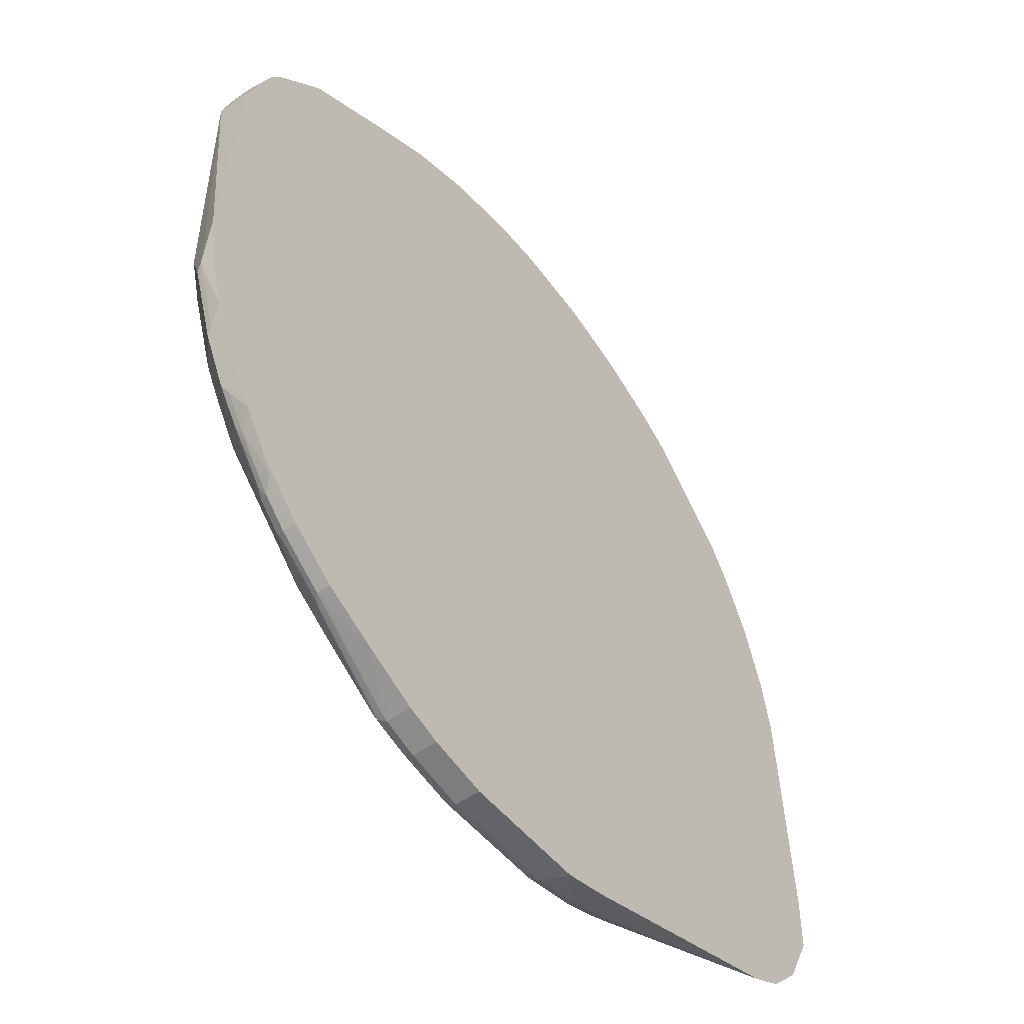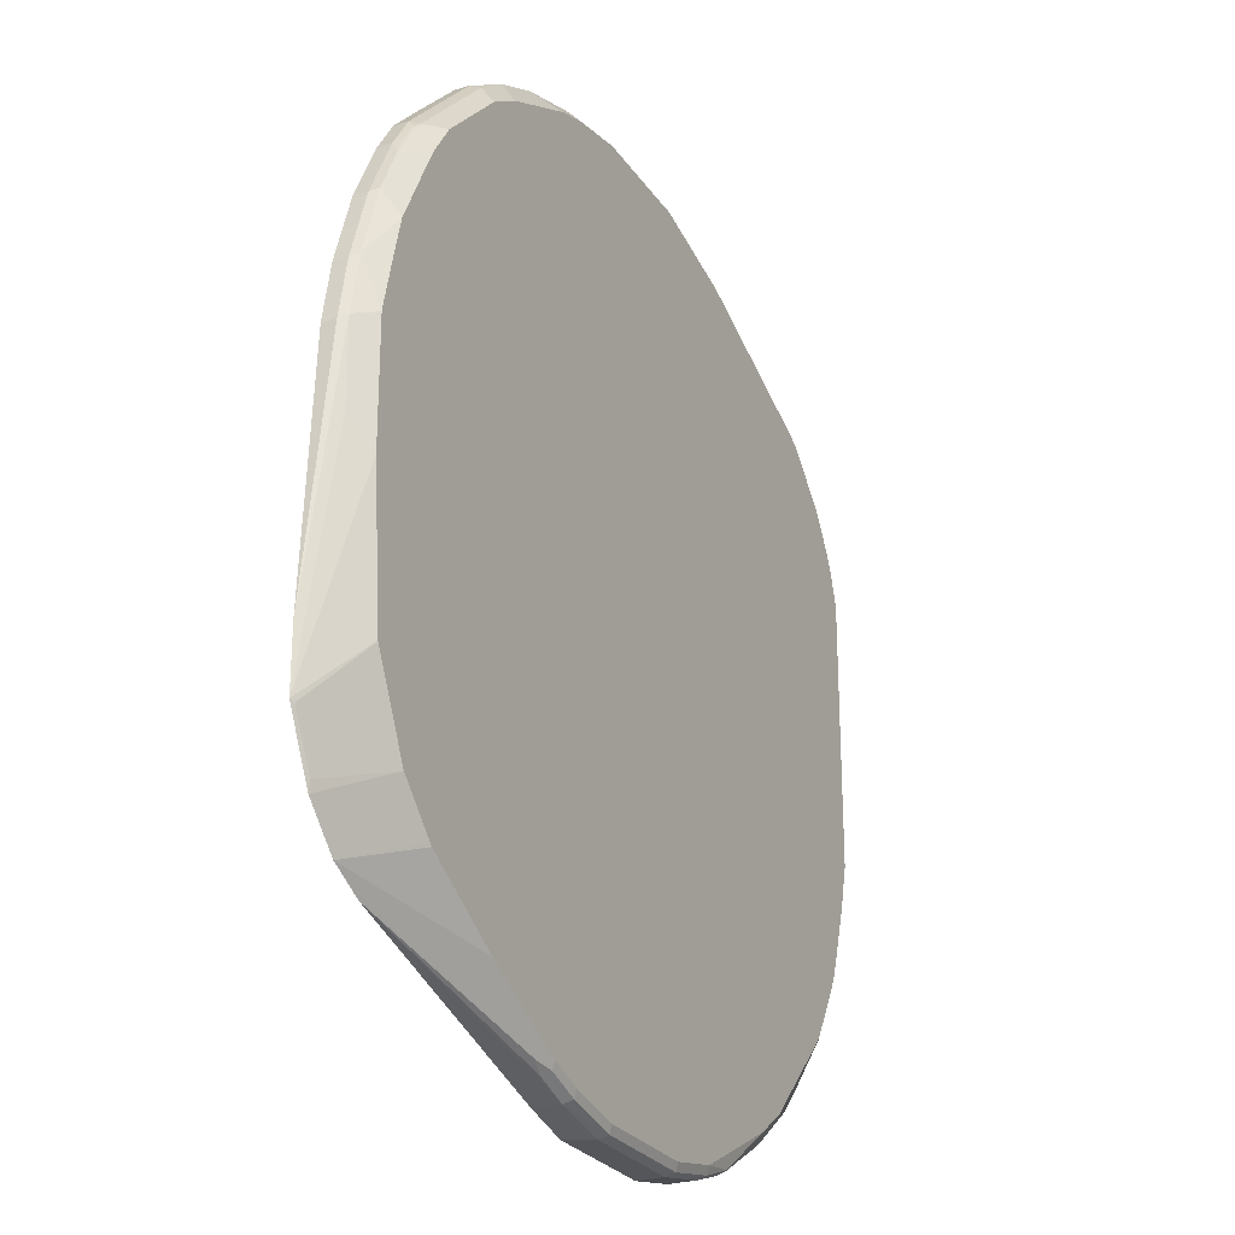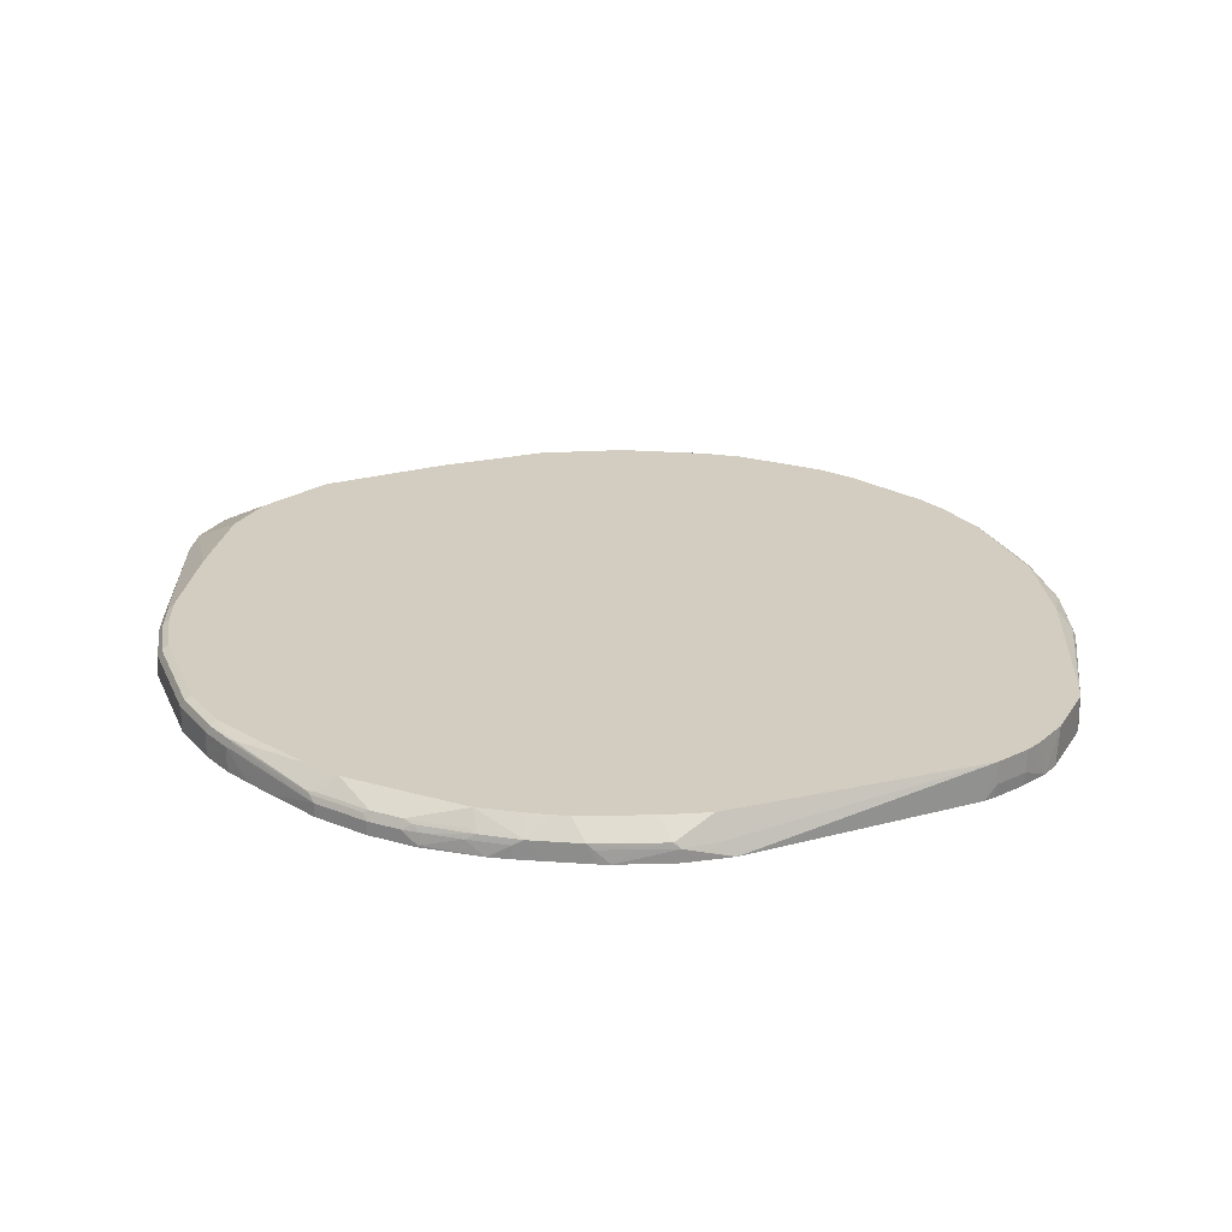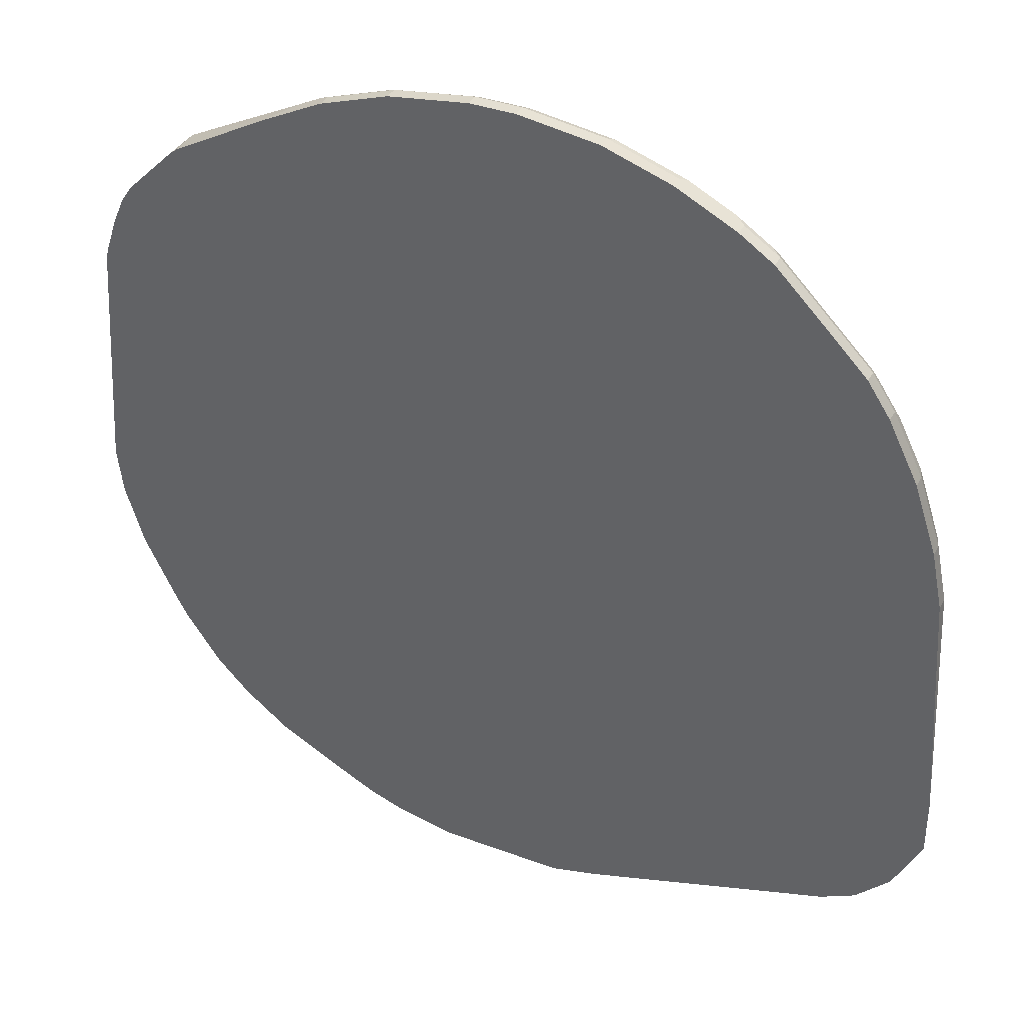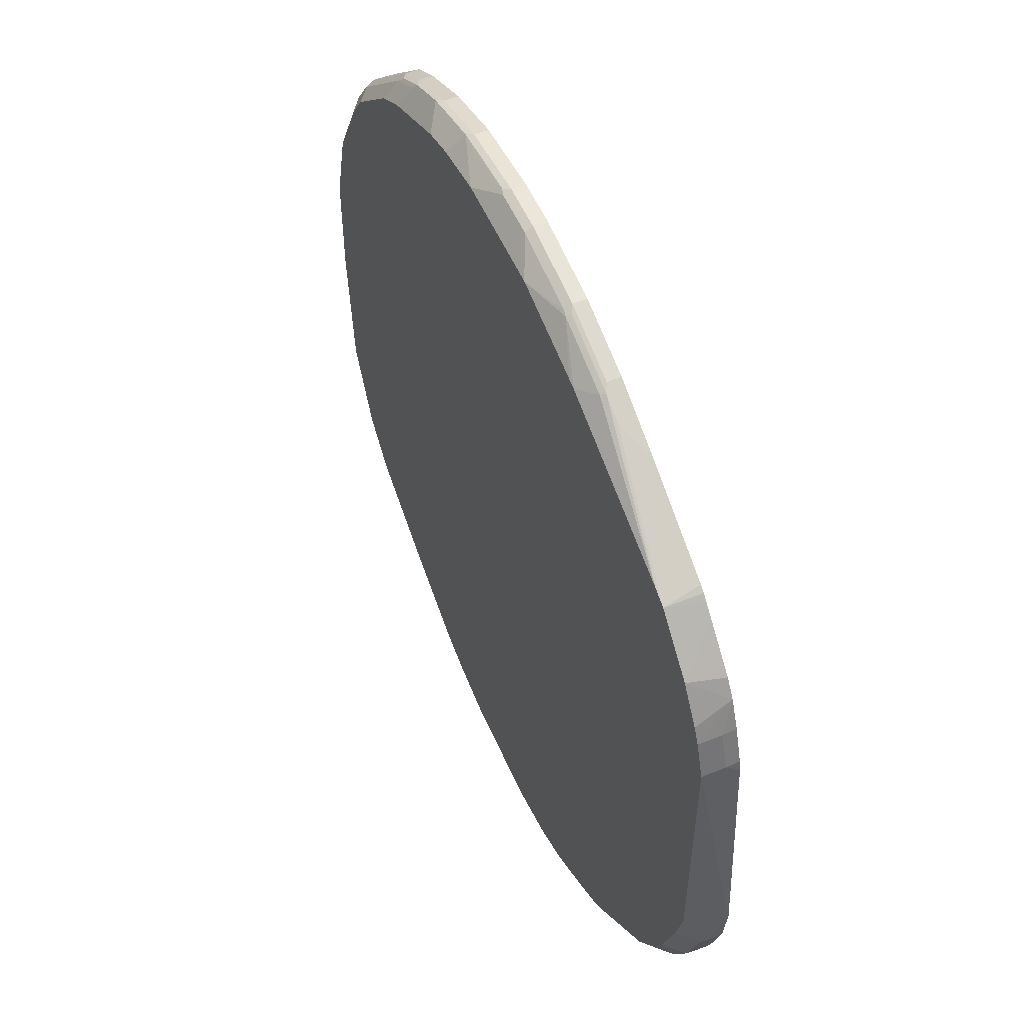
<metadata>
{"format":"obj","ext":"obj","renderer":"f3d","projection":"perspective","resolution":1024,"background":"white","views":[{"elev":-51.1,"azim":-52.7,"up":"+Z"},{"elev":-25.7,"azim":116.2,"up":"+Z"},{"elev":24.5,"azim":-109.8,"up":"+Y"},{"elev":37.0,"azim":25.6,"up":"+Z"},{"elev":54.5,"azim":-113.3,"up":"+Z"}]}
</metadata>
<code>
v 0.1021 0.3065 -0.6809
v 0.1021 0.3036 -0.6809
v 0.08503 0.3405 -0.6809
v 0.1702 0.3405 -0.664
v 0.1702 0.3036 -0.664
v -0.08501 0.3036 -0.6809
v 0.07937 0.3519 -0.6754
v -0.08501 0.3405 -0.6809
v 0.1645 0.3519 -0.6583
v 0.2213 0.3405 -0.647
v 0.5419 0.3036 -0.5506
v -0.0883 0.3036 -0.6803
v 0.0845 0.3571 -0.665
v -0.0908 0.3519 -0.6754
v -0.1702 0.3405 -0.664
v 0.1697 0.3571 -0.6479
v 0.2156 0.3519 -0.6413
v 0.244 0.3462 -0.6356
v 0.5591 0.3036 -0.5421
v -0.1702 0.3036 -0.664
v -0.08554 0.3571 -0.665
v -0.1758 0.3519 -0.6583
v -0.1707 0.3571 -0.6479
v -0.2213 0.3405 -0.647
v 0.2208 0.3571 -0.6309
v 0.2238 0.3571 -0.6295
v 0.2559 0.3571 -0.6135
v 0.5932 0.3036 -0.5251
v 0.292 0.3571 -0.5954
v 0.3718 0.3547 -0.559
v -0.2213 0.3036 -0.647
v -0.2269 0.3519 -0.6413
v -0.2298 0.3533 -0.6384
v -0.1725 0.3571 -0.647
v -0.2586 0.3036 -0.6292
v -0.2681 0.3036 -0.6245
v -0.3021 0.3036 -0.6075
v -0.3576 0.3235 -0.5789
v -0.2326 0.3405 -0.6413
v -0.234 0.3491 -0.6384
v 0.6443 0.3036 -0.474
v 0.4932 0.3571 -0.4854
v 0.4979 0.3571 -0.4809
v 0.3601 0.3571 -0.5613
v -0.3632 0.3349 -0.5732
v -0.2047 0.3571 -0.6309
v -0.329 0.3571 -0.5677
v -0.3179 0.3571 -0.5734
v -0.3708 0.3036 -0.5723
v -0.3802 0.3235 -0.5675
v -0.3703 0.332 -0.5703
v 0.6469 0.3065 -0.4597
v 0.664 0.3065 -0.4256
v 0.6783 0.3036 -0.4059
v 0.5319 0.3571 -0.4468
v 0.5536 0.3571 -0.4251
v -0.3766 0.3363 -0.5619
v -0.3802 0.3571 -0.5337
v -0.4448 0.3363 -0.5108
v -0.3802 0.3036 -0.5675
v -0.4484 0.3235 -0.5164
v -0.4384 0.332 -0.5192
v 0.681 0.3065 -0.3916
v 0.6869 0.3036 -0.3887
v 0.5614 0.3571 -0.4096
v 0.5954 0.3571 -0.3415
v -0.3805 0.3571 -0.5333
v -0.4788 0.3363 -0.4767
v -0.4828 0.3571 -0.4311
v -0.3976 0.3571 -0.5162
v -0.4484 0.3036 -0.5164
v -0.4824 0.3235 -0.4823
v 0.6124 0.3571 -0.3075
v 0.6128 0.3571 -0.3064
v 0.6584 0.3349 -0.0624
v 0.6869 0.3036 -0.3036
v 0.6129 0.3571 -0.3059
v 0.6302 0.3571 -0.1023
v -0.4895 0.332 -0.4681
v -0.53 0.3363 -0.4086
v -0.5168 0.3571 -0.397
v -0.4824 0.3036 -0.4823
v -0.4993 0.3065 -0.4653
v -0.5001 0.3235 -0.4597
v 0.6584 0.3349 0.05668
v 0.664 0.3235 0.05096
v 0.664 0.3036 0.05096
v 0.6302 0.3571 0.06851
v -0.5406 0.332 -0.4
v -0.5746 0.332 -0.3491
v -0.5515 0.3571 -0.3405
v -0.4993 0.3036 -0.4653
v -0.5511 0.3036 -0.3925
v -0.5335 0.3235 -0.4143
v 0.6413 0.3349 0.1418
v 0.6469 0.3235 0.1361
v 0.6469 0.3036 0.1361
v 0.6262 0.3571 0.08684
v -0.5737 0.3571 -0.3003
v -0.5679 0.3571 -0.3119
v -0.5675 0.3235 -0.3632
v -0.5675 0.3036 -0.3632
v -0.5855 0.3036 -0.3272
v -0.6139 0.3036 -0.2704
v -0.6087 0.332 -0.2809
v -0.5533 0.3036 -0.3887
v 0.6243 0.3349 0.1929
v 0.6091 0.3571 0.155
v 0.5962 0.3571 0.204
v 0.5959 0.3571 0.2049
v 0.63 0.3235 0.1872
v 0.63 0.3036 0.1872
v -0.5791 0.3571 -0.2894
v -0.6214 0.3036 -0.2525
v -0.6129 0.3235 -0.2724
v -0.63 0.3235 -0.2213
v -0.6427 0.332 -0.1787
v -0.5962 0.3571 -0.2383
v 0.6072 0.3349 0.244
v 0.5735 0.3571 0.2499
v 0.6129 0.3235 0.2383
v 0.6129 0.3036 0.2383
v -0.6469 0.3036 -0.1702
v -0.6469 0.3235 -0.1702
v -0.6469 0.3235 -0.1191
v -0.6302 0.3571 -0.1191
v -0.6131 0.3571 -0.1872
v 0.5732 0.3349 0.3121
v 0.5959 0.3235 0.2724
v 0.6016 0.3235 0.261
v 0.5448 0.3571 0.3071
v 0.612 0.3036 0.2402
v -0.6553 0.3036 -0.102
v -0.6556 0.3036 -0.09919
v -0.63 0.3571 0.2724
v 0.5336 0.3571 0.329
v 0.5392 0.3349 0.3632
v 0.5703 0.332 0.3192
v 0.5675 0.3235 0.3292
v 0.5959 0.3036 0.2724
v 0.6016 0.3036 0.261
v -0.6314 0.3036 0.2553
v -0.6129 0.3571 0.3234
v -0.63 0.3235 0.2724
v 0.4996 0.3571 0.3801
v 0.5277 0.3363 0.3766
v 0.5363 0.332 0.3703
v 0.5334 0.3235 0.3803
v 0.5675 0.3036 0.3292
v -0.6282 0.3036 0.2708
v -0.6129 0.3235 0.3234
v -0.5933 0.3036 0.3641
v -0.6042 0.3571 0.341
v -0.6113 0.3036 0.3218
v 0.4145 0.3571 0.4653
v 0.4767 0.3363 0.4277
v 0.5108 0.3363 0.3937
v 0.5334 0.3036 0.3803
v 0.5164 0.3235 0.3973
v 0.4807 0.3036 0.4336
v -0.5762 0.3036 0.3888
v -0.5675 0.3571 0.3973
v -0.6016 0.3571 0.3462
v 0.3974 0.3571 0.4823
v 0.3916 0.3363 0.5129
v 0.3972 0.3235 0.5164
v 0.4664 0.3036 0.4479
v -0.5251 0.3036 0.4399
v -0.5335 0.3571 0.4312
v 0.397 0.3571 0.4827
v 0.3405 0.3363 0.5469
v 0.3831 0.332 0.5235
v 0.3461 0.3235 0.5504
v 0.3972 0.3036 0.5164
v -0.508 0.3036 0.457
v -0.4993 0.3571 0.4653
v 0.3459 0.3571 0.5168
v 0.3319 0.332 0.5576
v 0.3348 0.3235 0.5562
v 0.3442 0.3036 0.5515
v 0.3461 0.3036 0.5504
v -0.4993 0.3036 0.4653
v -0.4904 0.3036 0.4717
v -0.3434 0.3036 0.5519
v -0.3348 0.3122 0.5562
v -0.3008 0.3292 0.5732
v -0.4942 0.3571 0.4679
v 0.3343 0.3571 0.5226
v 0.3234 0.3571 0.5281
v 0.2639 0.332 0.5916
v 0.3008 0.3235 0.5732
v 0.3348 0.3036 0.5562
v -0.3263 0.3036 0.5604
v -0.2667 0.3292 0.5902
v -0.4773 0.3571 0.4765
v 0.2213 0.3571 0.5792
v 0.1616 0.332 0.6257
v 0.1532 0.3235 0.63
v 0.2553 0.3235 0.5959
v 0.3008 0.3036 0.5732
v -0.2553 0.3036 0.5959
v -0.2553 0.3235 0.5959
v -0.2639 0.3363 0.5874
v -0.4767 0.3571 0.4767
v -0.1532 0.3235 0.63
v -0.1645 0.3292 0.6243
v -0.1618 0.3363 0.6214
v 0.1702 0.3571 0.5962
v 0.1532 0.3349 0.6243
v 0.04245 0.332 0.6427
v 0.1532 0.3036 0.63
v 0.03404 0.3235 0.6469
v 0.2553 0.3036 0.5959
v -0.1532 0.3036 0.63
v -0.2348 0.3571 0.5753
v -0.03403 0.3235 0.6469
v -0.03403 0.3349 0.6413
v -0.1532 0.3349 0.6243
v -0.08501 0.3571 0.6132
v -0.1532 0.3571 0.5962
v -0.2213 0.3571 0.5792
v 0.08503 0.3571 0.6132
v 0.03404 0.3349 0.6413
v 0.03404 0.3036 0.6469
v -0.03403 0.3036 0.6469
f 119 130 121
f 114 116 115
f 116 124 117
f 117 124 125
f 117 125 126
f 117 127 118
f 119 129 130
f 119 120 128
f 119 128 129
f 117 126 127
f 114 124 116
f 107 119 121
f 111 122 112
f 111 121 122
f 110 120 119
f 107 121 111
f 107 110 119
f 105 118 113
f 105 117 118
f 105 116 117
f 120 131 128
f 105 115 116
f 104 115 105
f 114 123 124
f 121 130 132
f 129 139 149
f 123 133 124
f 104 114 115
f 139 147 148
f 138 147 139
f 137 145 146
f 137 146 147
f 135 151 143
f 135 144 151
f 135 142 144
f 134 142 135
f 130 141 132
f 129 149 140
f 121 132 122
f 129 141 130
f 128 139 129
f 128 138 139
f 128 147 138
f 128 137 147
f 128 145 137
f 128 136 145
f 128 131 136
f 125 135 126
f 125 134 135
f 124 134 125
f 124 133 134
f 129 140 141
f 101 106 102
f 76 85 86
f 96 112 97
f 81 89 90
f 80 89 81
f 79 84 89
f 139 148 158
f 76 86 87
f 75 88 85
f 75 78 88
f 72 84 79
f 72 83 84
f 72 92 83
f 72 82 92
f 81 90 91
f 68 80 81
f 68 79 89
f 68 72 79
f 64 78 75
f 64 77 78
f 64 74 77
f 64 85 76
f 64 75 85
f 63 74 64
f 63 73 74
f 61 82 72
f 61 71 82
f 68 89 80
f 83 92 93
f 83 93 94
f 83 94 84
f 96 111 112
f 95 110 107
f 95 109 110
f 95 108 109
f 95 98 108
f 95 111 96
f 95 107 111
f 93 101 94
f 93 106 101
f 90 105 99
f 90 104 105
f 90 103 104
f 90 102 103
f 90 101 102
f 90 94 101
f 90 100 91
f 90 99 100
f 89 94 90
f 88 98 95
f 86 97 87
f 86 96 97
f 85 96 86
f 85 95 96
f 85 88 95
f 84 94 89
f 99 105 113
f 139 158 149
f 166 173 181
f 143 151 152
f 198 213 199
f 198 211 213
f 197 210 198
f 197 223 210
f 197 209 223
f 197 208 209
f 194 207 203
f 194 206 207
f 194 205 206
f 194 202 205
f 194 204 195
f 198 210 212
f 194 203 204
f 193 201 202
f 191 213 200
f 191 199 213
f 190 199 191
f 190 198 199
f 190 197 198
f 190 208 197
f 190 196 208
f 186 195 187
f 186 194 195
f 186 193 194
f 193 202 194
f 185 193 186
f 198 212 224
f 201 214 205
f 59 62 61
f 217 219 218
f 217 222 219
f 217 223 222
f 212 225 224
f 212 216 225
f 210 216 212
f 210 217 216
f 210 223 217
f 209 222 223
f 208 222 209
f 198 224 211
f 207 221 215
f 207 219 220
f 207 218 219
f 205 207 206
f 205 218 207
f 205 217 218
f 205 216 217
f 205 225 216
f 205 214 225
f 203 215 204
f 203 207 215
f 201 205 202
f 207 220 221
f 142 150 144
f 184 193 185
f 179 200 192
f 162 168 169
f 161 168 162
f 160 166 167
f 159 166 160
f 159 165 166
f 156 165 159
f 156 159 157
f 155 164 165
f 152 163 153
f 152 162 163
f 152 161 162
f 164 170 165
f 151 154 152
f 148 159 160
f 146 159 148
f 146 157 159
f 146 148 147
f 145 157 146
f 145 156 157
f 145 165 156
f 145 155 165
f 144 154 151
f 144 150 154
f 143 152 153
f 148 160 158
f 179 192 180
f 165 170 177
f 165 171 178
f 179 191 200
f 178 191 179
f 178 190 191
f 178 196 190
f 178 189 196
f 178 188 189
f 177 188 178
f 176 186 187
f 176 185 186
f 176 184 185
f 176 183 184
f 165 177 171
f 175 182 176
f 173 179 180
f 173 178 179
f 171 177 178
f 168 176 169
f 168 175 176
f 166 174 167
f 166 181 174
f 166 178 173
f 166 172 178
f 165 172 166
f 165 178 172
f 173 180 181
f 59 70 67
f 176 182 183
f 59 81 69
f 7 21 13
f 7 14 21
f 7 16 9
f 7 13 16
f 6 12 8
f 4 11 5
f 4 10 11
f 4 17 10
f 4 9 17
f 4 7 9
f 3 14 7
f 8 12 15
f 3 8 14
f 2 12 6
f 2 20 12
f 2 31 20
f 2 35 31
f 2 36 35
f 2 37 36
f 2 49 37
f 2 60 49
f 2 71 60
f 2 82 71
f 2 92 82
f 3 7 4
f 2 93 92
f 8 15 14
f 9 25 17
f 13 143 153
f 13 135 143
f 13 126 135
f 13 127 126
f 13 118 127
f 13 113 118
f 13 99 113
f 13 100 99
f 13 91 100
f 13 81 91
f 13 69 81
f 9 16 25
f 13 70 69
f 13 58 67
f 13 47 58
f 13 48 47
f 13 46 48
f 13 34 46
f 13 23 34
f 13 21 23
f 12 20 15
f 11 18 19
f 10 18 11
f 10 17 18
f 13 67 70
f 13 153 163
f 2 106 93
f 2 103 102
f 2 158 160
f 2 149 158
f 2 140 149
f 2 141 140
f 2 132 141
f 2 122 132
f 2 112 122
f 2 97 112
f 2 87 97
f 2 76 87
f 2 64 76
f 2 160 167
f 2 54 64
f 2 28 41
f 2 19 28
f 2 11 19
f 2 5 11
f 1 5 2
f 1 4 5
f 1 3 4
f 1 8 3
f 1 6 8
f 1 2 6
f 59 69 70
f 2 41 54
f 2 102 106
f 2 167 174
f 2 181 180
f 2 104 103
f 2 114 104
f 2 123 114
f 2 133 123
f 2 134 133
f 2 142 134
f 2 150 142
f 2 154 150
f 2 152 154
f 2 161 152
f 2 168 161
f 2 174 181
f 2 175 168
f 2 183 182
f 2 184 183
f 2 193 184
f 2 201 193
f 2 214 201
f 2 224 225
f 2 211 224
f 2 213 211
f 2 200 213
f 2 192 200
f 2 180 192
f 2 182 175
f 13 163 162
f 2 225 214
f 13 169 176
f 39 50 40
f 37 50 38
f 37 49 50
f 33 48 46
f 33 47 48
f 33 45 47
f 33 46 34
f 32 45 33
f 32 40 45
f 30 44 42
f 29 44 30
f 40 50 51
f 28 43 41
f 28 30 42
f 24 40 32
f 24 39 40
f 24 50 39
f 24 38 50
f 24 37 38
f 24 36 37
f 24 35 36
f 24 31 35
f 23 33 34
f 22 33 23
f 28 42 43
f 40 51 45
f 41 52 53
f 41 53 54
f 59 68 81
f 13 162 169
f 59 72 68
f 59 61 72
f 58 59 67
f 57 59 58
f 53 73 63
f 53 66 73
f 53 65 66
f 53 56 65
f 53 64 54
f 53 63 64
f 52 56 53
f 51 62 59
f 51 61 62
f 50 61 51
f 50 71 61
f 50 60 71
f 49 60 50
f 45 51 59
f 45 58 47
f 45 57 58
f 41 56 52
f 41 55 56
f 41 43 55
f 22 32 33
f 19 30 28
f 45 59 57
f 19 27 29
f 13 98 88
f 13 108 98
f 13 109 108
f 13 110 109
f 13 120 110
f 13 131 120
f 13 176 187
f 13 136 131
f 13 145 136
f 13 155 145
f 13 164 155
f 13 170 164
f 13 177 170
f 13 188 177
f 13 189 188
f 13 208 196
f 13 222 208
f 13 219 222
f 13 220 219
f 13 221 220
f 13 215 221
f 13 204 215
f 13 195 204
f 19 29 30
f 13 187 195
f 13 88 78
f 13 78 77
f 13 196 189
f 13 74 73
f 17 27 19
f 17 19 18
f 13 77 74
f 17 26 27
f 17 25 26
f 15 32 22
f 15 31 24
f 15 20 31
f 14 23 21
f 14 22 23
f 14 15 22
f 13 25 16
f 15 24 32
f 13 27 26
f 13 26 25
f 13 66 65
f 13 56 55
f 13 55 43
f 13 73 66
f 13 42 44
f 13 44 29
f 13 29 27
f 13 43 42
f 13 65 56

</code>
